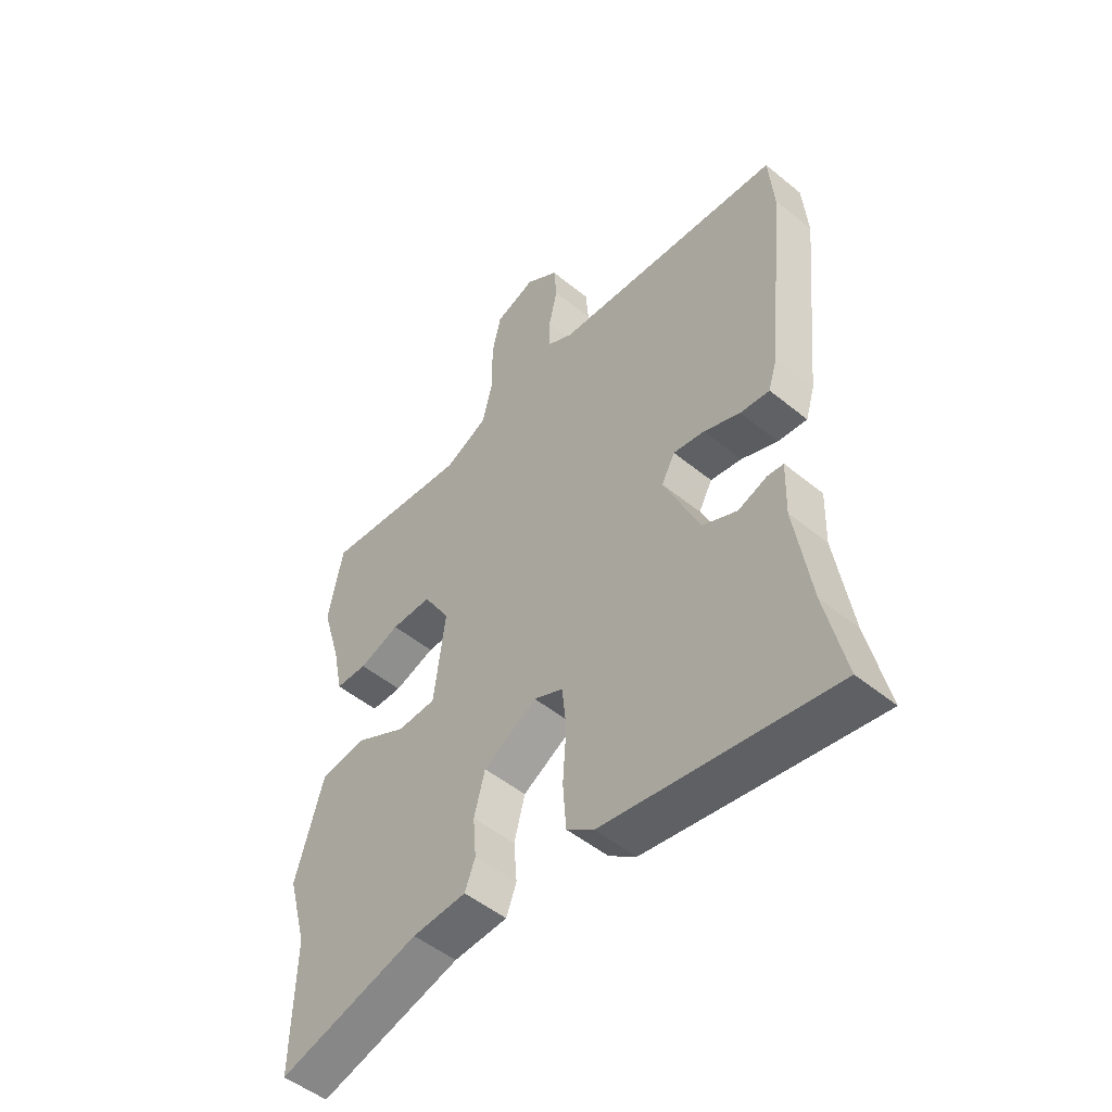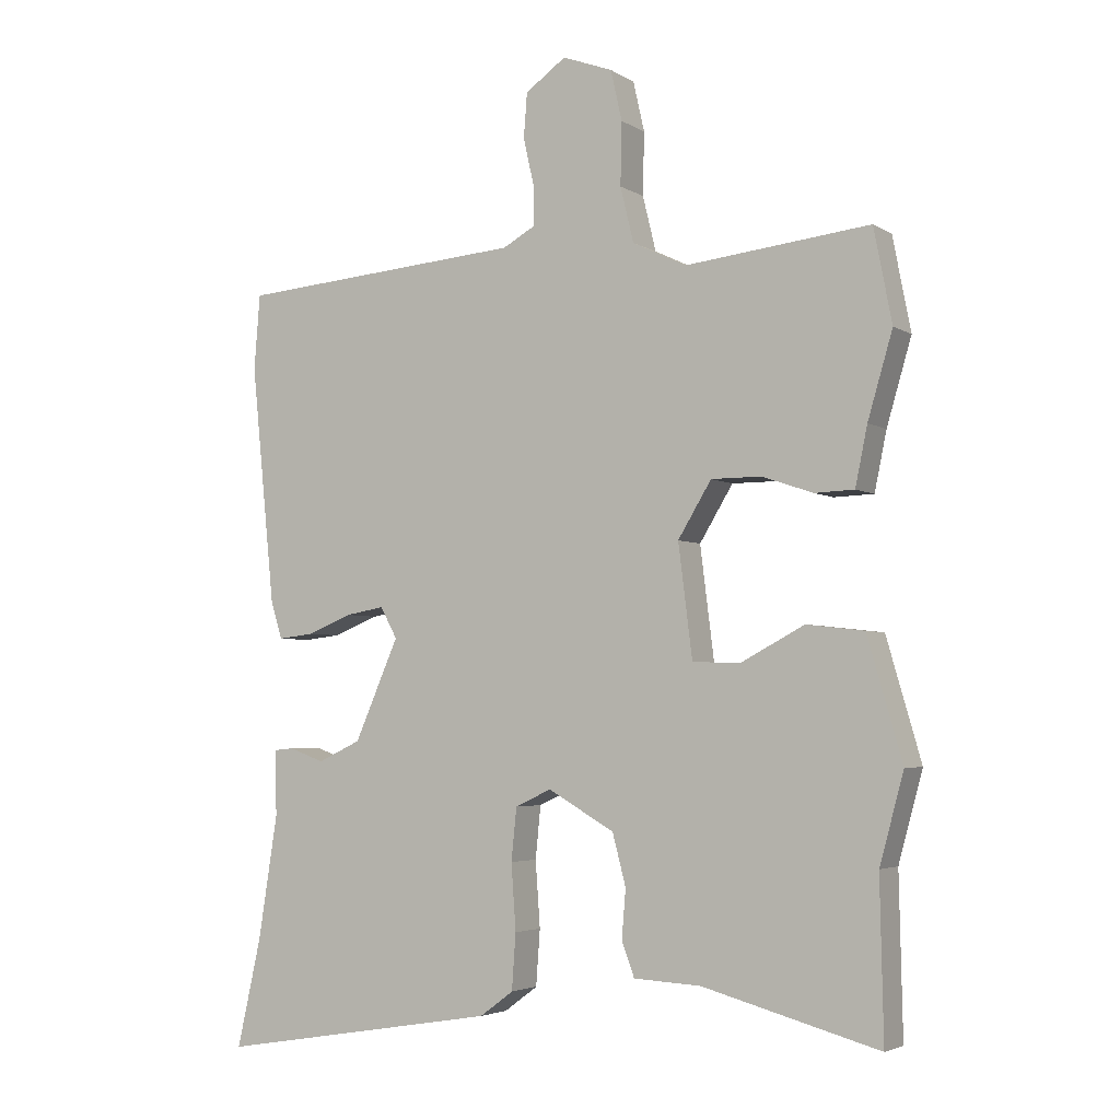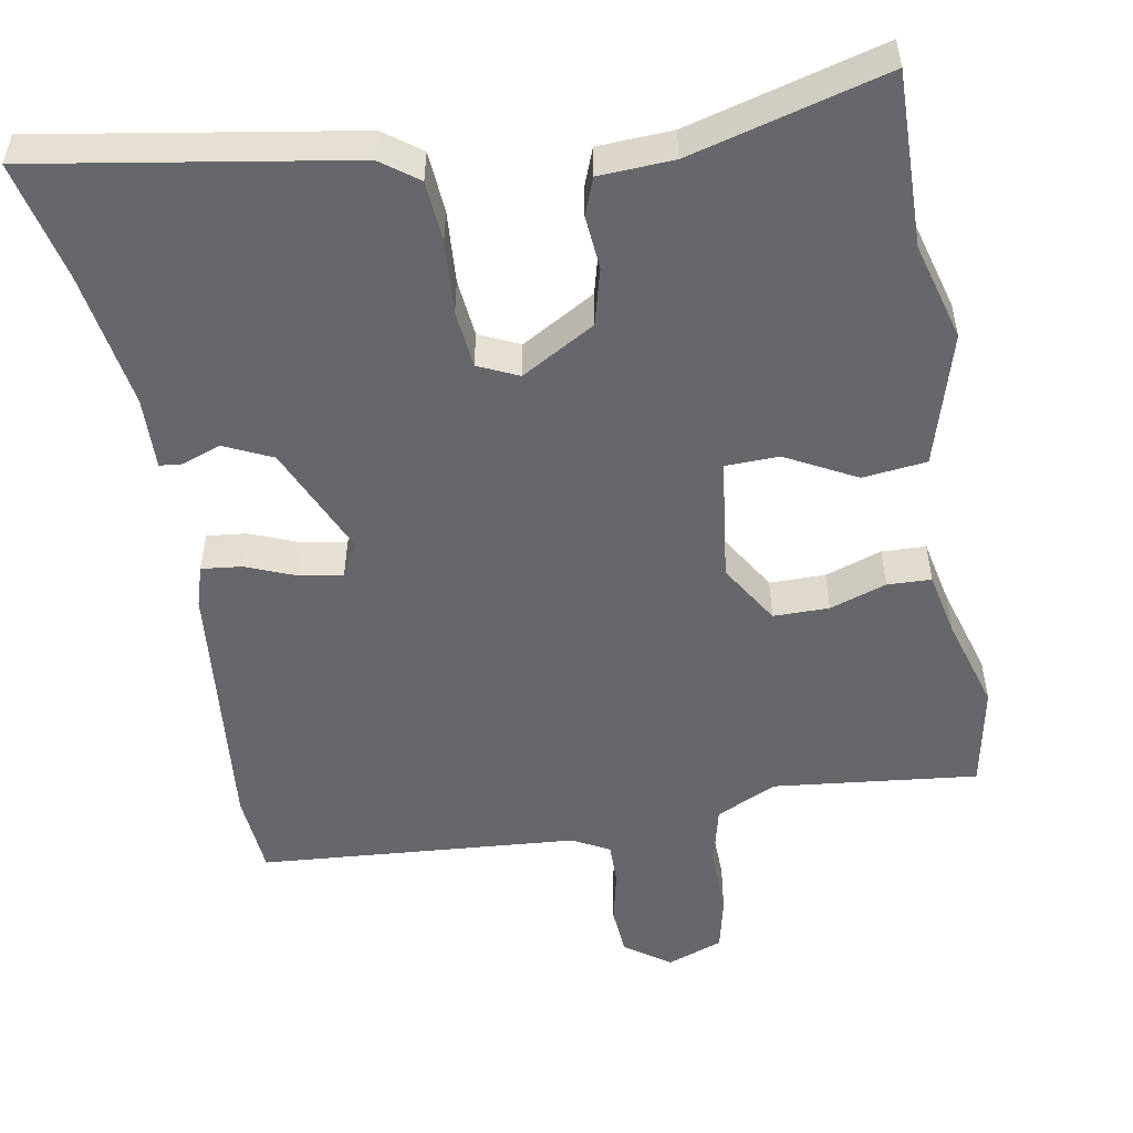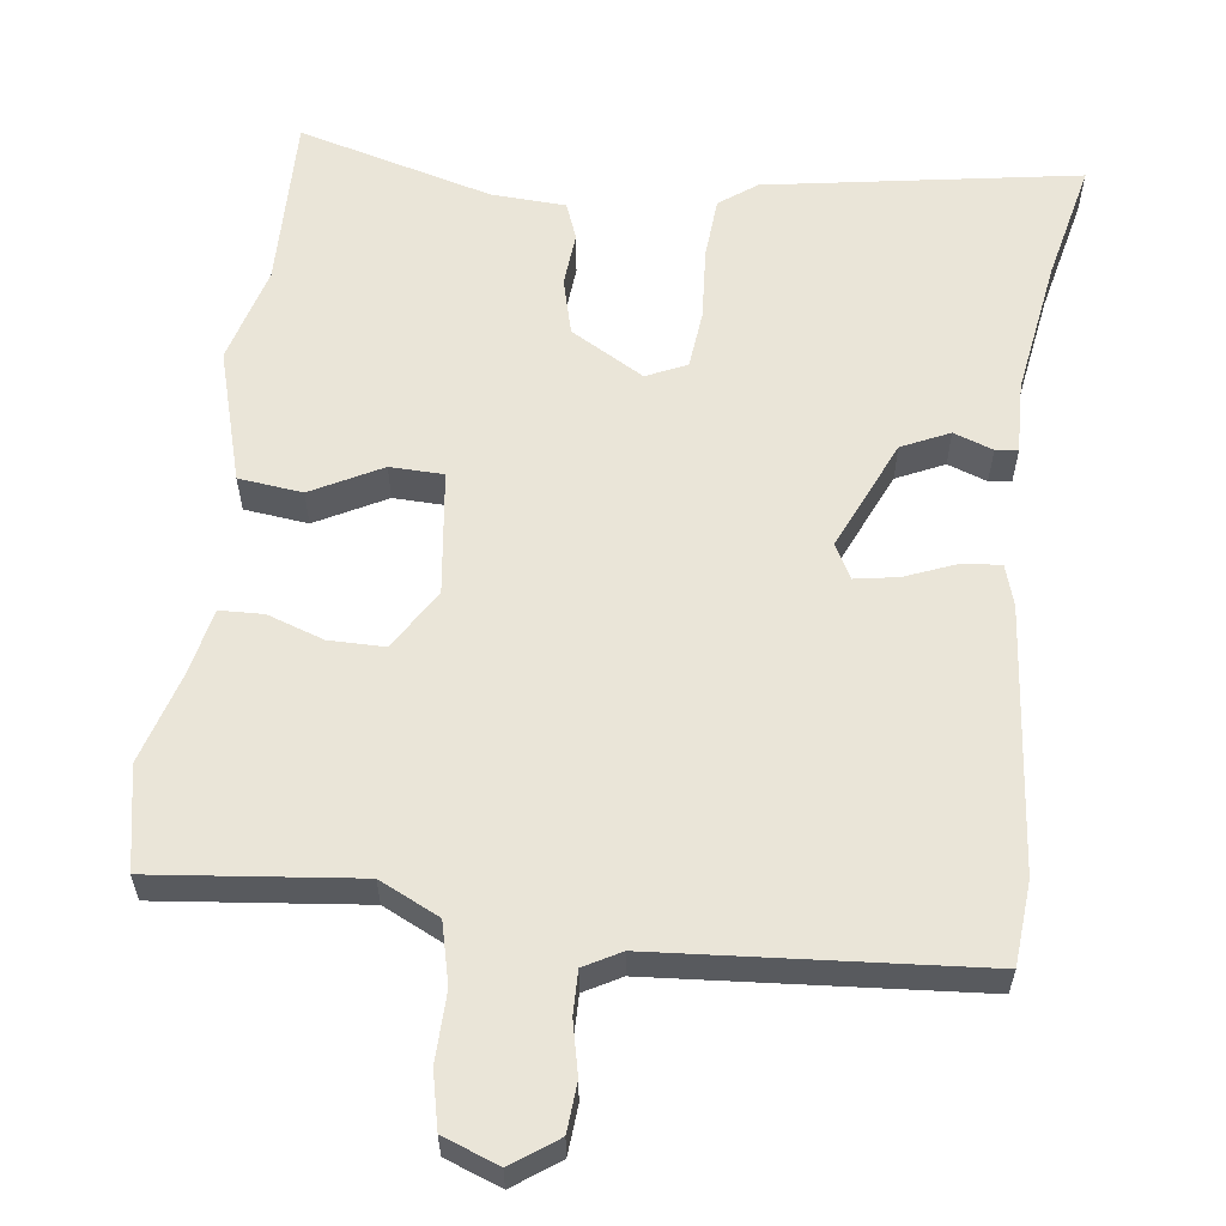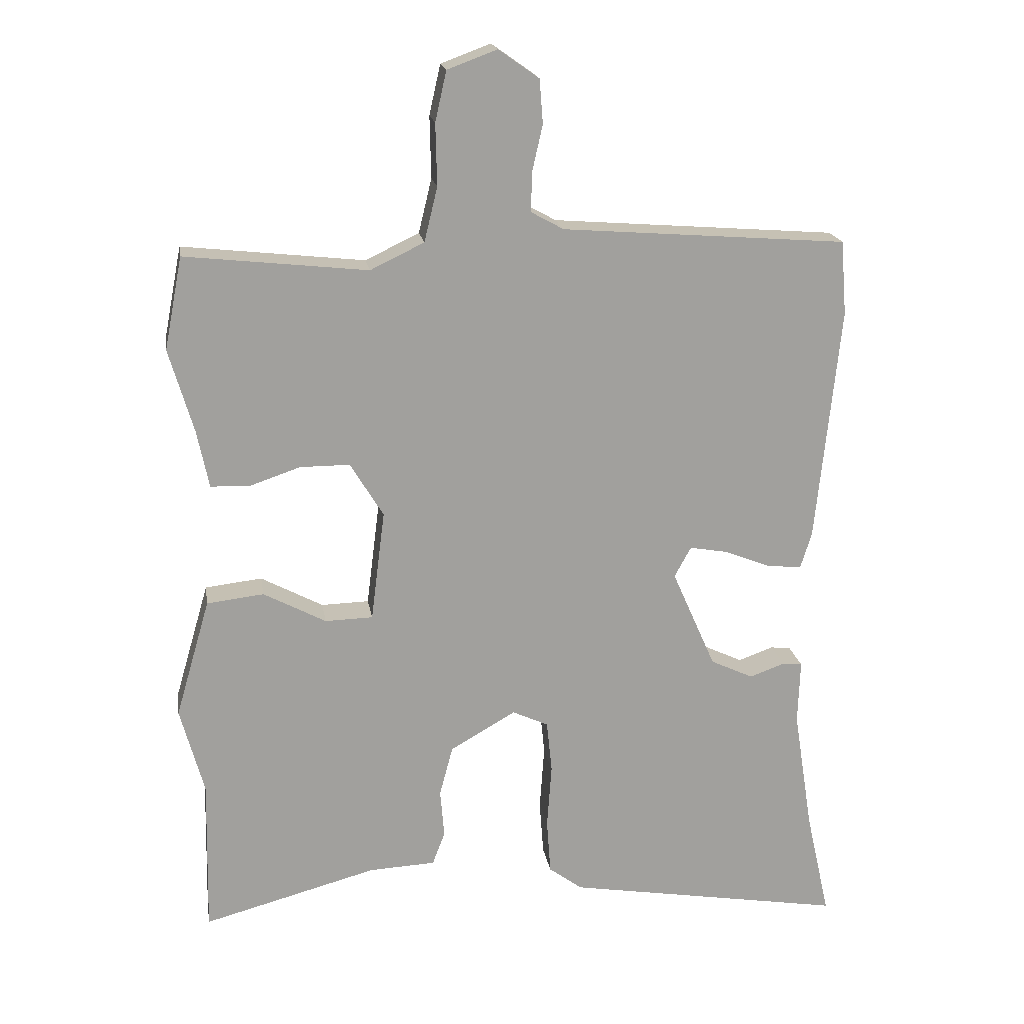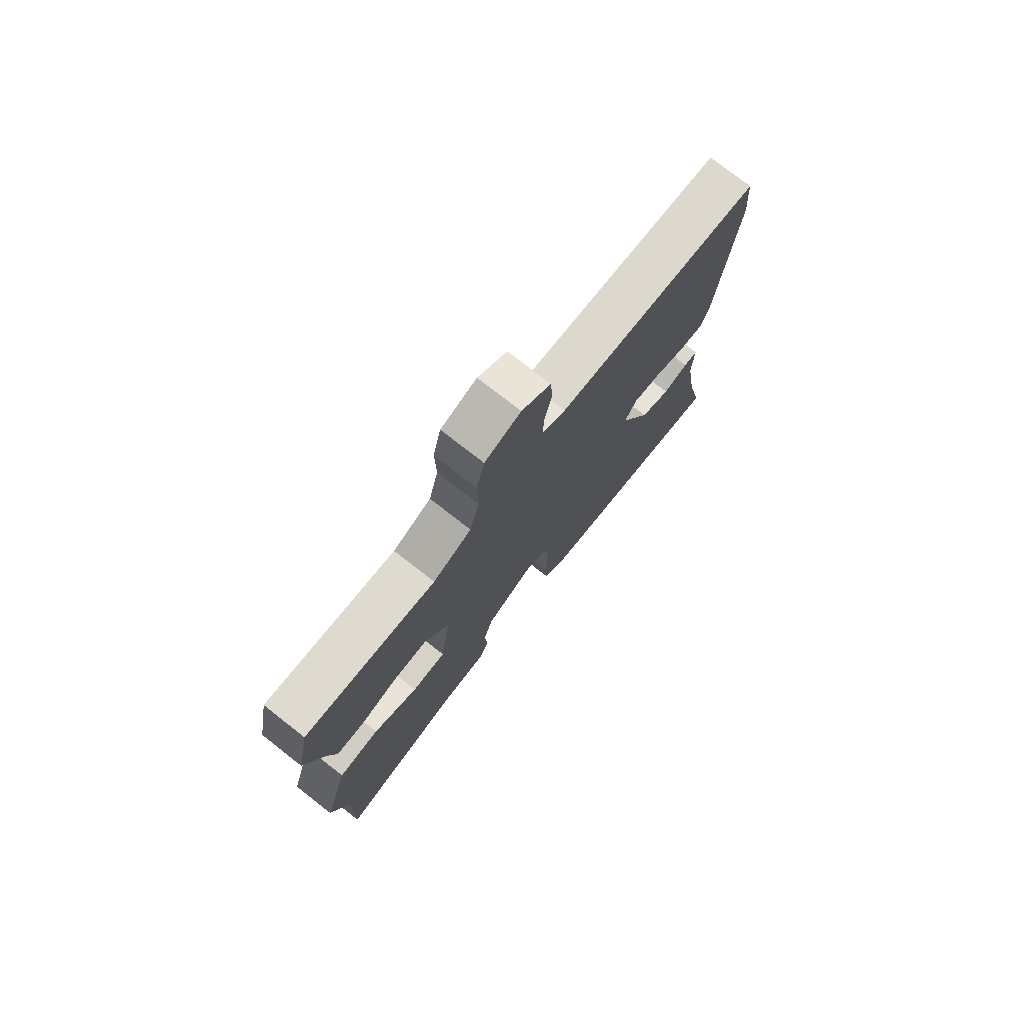
<metadata>
{"format":"obj","ext":"obj","renderer":"f3d","projection":"perspective","resolution":1024,"background":"white","views":[{"elev":-50.7,"azim":48.3,"up":"+Z"},{"elev":-3.8,"azim":-151.3,"up":"+Z"},{"elev":-52.1,"azim":-169.9,"up":"+Y"},{"elev":59.3,"azim":7.3,"up":"+Y"},{"elev":18.7,"azim":-9.0,"up":"+Z"},{"elev":76.6,"azim":-52.0,"up":"+Z"}]}
</metadata>
<code>
v 0.499 0.07 0.516
v 0.508 0.07 0.404
v 0.472 0.07 0.048
v 0.455 0.07 -0.007
v 0.401 0.07 -0.001
v 0.334 0.07 0.026
v 0.276 0.07 0.036
v 0.251 0.07 -0.01
v 0.317 0.07 -0.16
v 0.381 0.07 -0.19
v 0.434 0.07 -0.171
v 0.464 0.07 -0.174
v 0.461 0.07 -0.271
v 0.49 0.07 -0.456
v 0.526 0.07 -0.617
v 0.105 0.07 -0.547
v 0.055 0.07 -0.51
v 0.049 0.07 -0.427
v 0.056 0.07 -0.329
v 0.048 0.07 -0.251
v -0.006 0.07 -0.226
v -0.105 0.07 -0.283
v -0.125 0.07 -0.359
v -0.119 0.07 -0.432
v -0.138 0.07 -0.482
v -0.238 0.07 -0.487
v -0.501 0.07 -0.558
v -0.496 0.07 -0.323
v -0.532 0.07 -0.191
v -0.48 0.07 -0.012
v -0.394 0.07 -0.002
v -0.3 0.07 -0.052
v -0.228 0.07 -0.05
v -0.207 0.07 0.117
v -0.257 0.07 0.199
v -0.332 0.07 0.199
v -0.408 0.07 0.173
v -0.467 0.07 0.175
v -0.485 0.07 0.262
v -0.522 0.07 0.388
v -0.495 0.07 0.527
v -0.22 0.07 0.497
v -0.139 0.07 0.536
v -0.119 0.07 0.618
v -0.121 0.07 0.711
v -0.104 0.07 0.786
v -0.029 0.07 0.814
v 0.032 0.07 0.771
v 0.037 0.07 0.705
v 0.021 0.07 0.634
v 0.02 0.07 0.576
v 0.069 0.07 0.549
v 0.499 0 0.516
v 0.508 0 0.404
v 0.472 0 0.048
v 0.455 0 -0.007
v 0.401 0 -0.001
v 0.334 0 0.026
v 0.276 0 0.036
v 0.251 0 -0.01
v 0.317 0 -0.16
v 0.381 0 -0.19
v 0.434 0 -0.171
v 0.464 0 -0.174
v 0.461 0 -0.271
v 0.49 0 -0.456
v 0.526 0 -0.617
v 0.105 0 -0.547
v 0.055 0 -0.51
v 0.049 0 -0.427
v 0.056 0 -0.329
v 0.048 0 -0.251
v -0.006 0 -0.226
v -0.105 0 -0.283
v -0.125 0 -0.359
v -0.119 0 -0.432
v -0.138 0 -0.482
v -0.238 0 -0.487
v -0.501 0 -0.558
v -0.496 0 -0.323
v -0.532 0 -0.191
v -0.48 0 -0.012
v -0.394 0 -0.002
v -0.3 0 -0.052
v -0.228 0 -0.05
v -0.207 0 0.117
v -0.257 0 0.199
v -0.332 0 0.199
v -0.408 0 0.173
v -0.467 0 0.175
v -0.485 0 0.262
v -0.522 0 0.388
v -0.495 0 0.527
v -0.22 0 0.497
v -0.139 0 0.536
v -0.119 0 0.618
v -0.121 0 0.711
v -0.104 0 0.786
v -0.029 0 0.814
v 0.032 0 0.771
v 0.037 0 0.705
v 0.021 0 0.634
v 0.02 0 0.576
v 0.069 0 0.549
f 47 48 49 50
f 47 50 51
f 44 45 46 47
f 43 44 47 51
f 42 43 51 52
f 39 40 41 42
f 36 37 38 39
f 35 36 39 42
f 34 35 42 52
f 29 30 31 32
f 28 29 32 33
f 26 27 28 33
f 23 24 25 26
f 22 23 26 33
f 21 22 33 34
f 16 17 18 19
f 14 15 16 19
f 13 14 19 20
f 10 11 12 13
f 9 10 13 20
f 8 9 20 21
f 3 4 5 6
f 3 6 7
f 2 3 7
f 1 2 7
f 8 21 34 52
f 1 7 8 52
f 102 101 100 99
f 103 102 99
f 99 98 97 96
f 103 99 96 95
f 104 103 95 94
f 94 93 92 91
f 91 90 89 88
f 94 91 88 87
f 104 94 87 86
f 84 83 82 81
f 85 84 81 80
f 85 80 79 78
f 78 77 76 75
f 85 78 75 74
f 86 85 74 73
f 71 70 69 68
f 71 68 67 66
f 72 71 66 65
f 65 64 63 62
f 72 65 62 61
f 73 72 61 60
f 58 57 56 55
f 59 58 55
f 59 55 54
f 59 54 53
f 104 86 73 60
f 104 60 59 53
f 1 53 54 2
f 2 54 55 3
f 3 55 56 4
f 4 56 57 5
f 5 57 58 6
f 6 58 59 7
f 7 59 60 8
f 8 60 61 9
f 9 61 62 10
f 10 62 63 11
f 11 63 64 12
f 12 64 65 13
f 13 65 66 14
f 14 66 67 15
f 15 67 68 16
f 16 68 69 17
f 17 69 70 18
f 18 70 71 19
f 19 71 72 20
f 20 72 73 21
f 21 73 74 22
f 22 74 75 23
f 23 75 76 24
f 24 76 77 25
f 25 77 78 26
f 26 78 79 27
f 27 79 80 28
f 28 80 81 29
f 29 81 82 30
f 30 82 83 31
f 31 83 84 32
f 32 84 85 33
f 33 85 86 34
f 34 86 87 35
f 35 87 88 36
f 36 88 89 37
f 37 89 90 38
f 38 90 91 39
f 39 91 92 40
f 40 92 93 41
f 41 93 94 42
f 42 94 95 43
f 43 95 96 44
f 44 96 97 45
f 45 97 98 46
f 46 98 99 47
f 47 99 100 48
f 48 100 101 49
f 49 101 102 50
f 50 102 103 51
f 51 103 104 52
f 52 104 53 1

</code>
